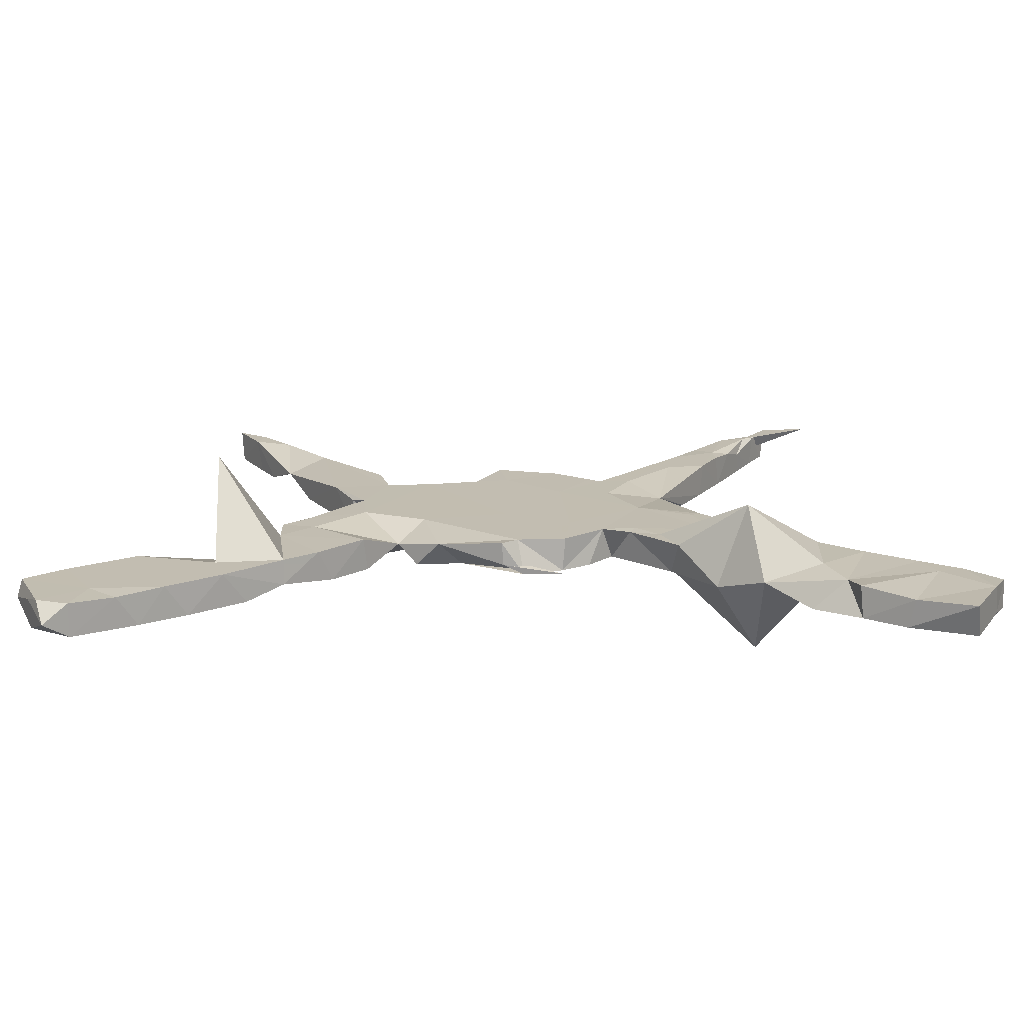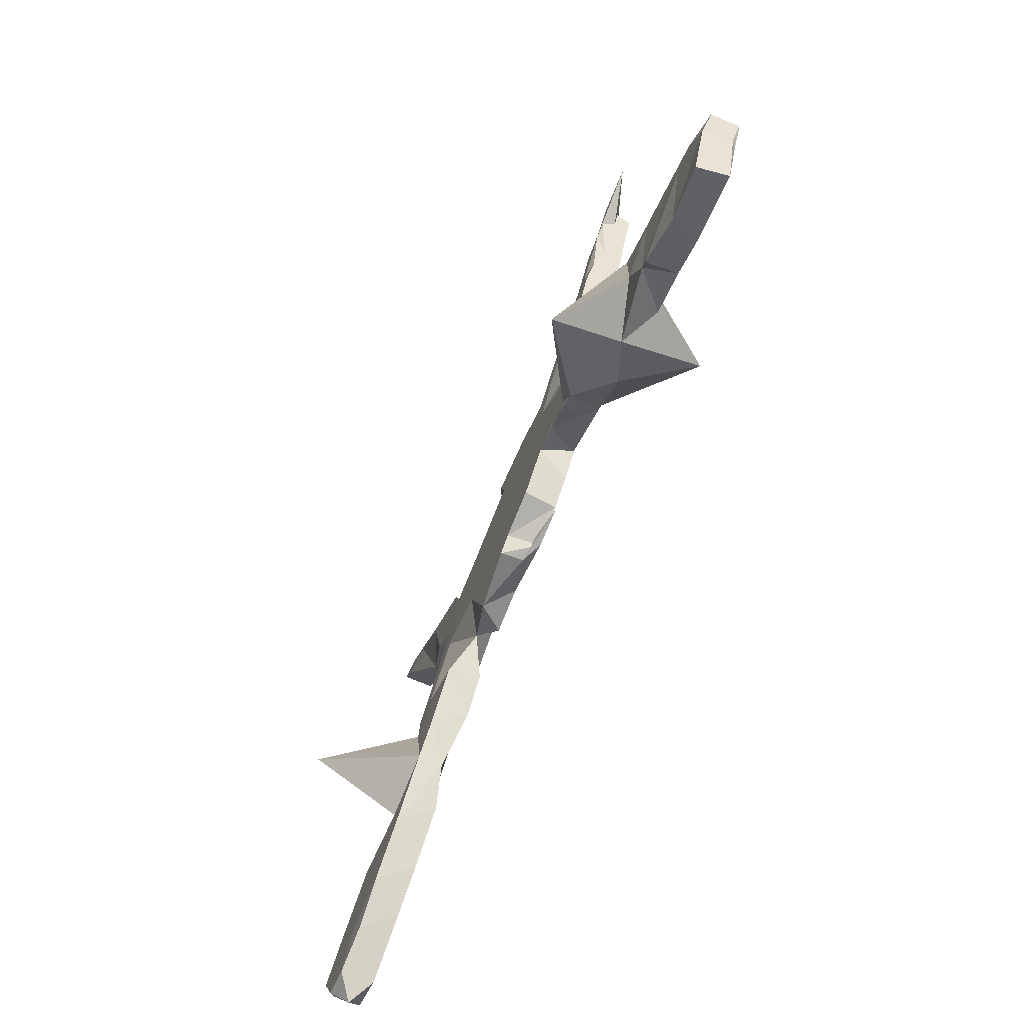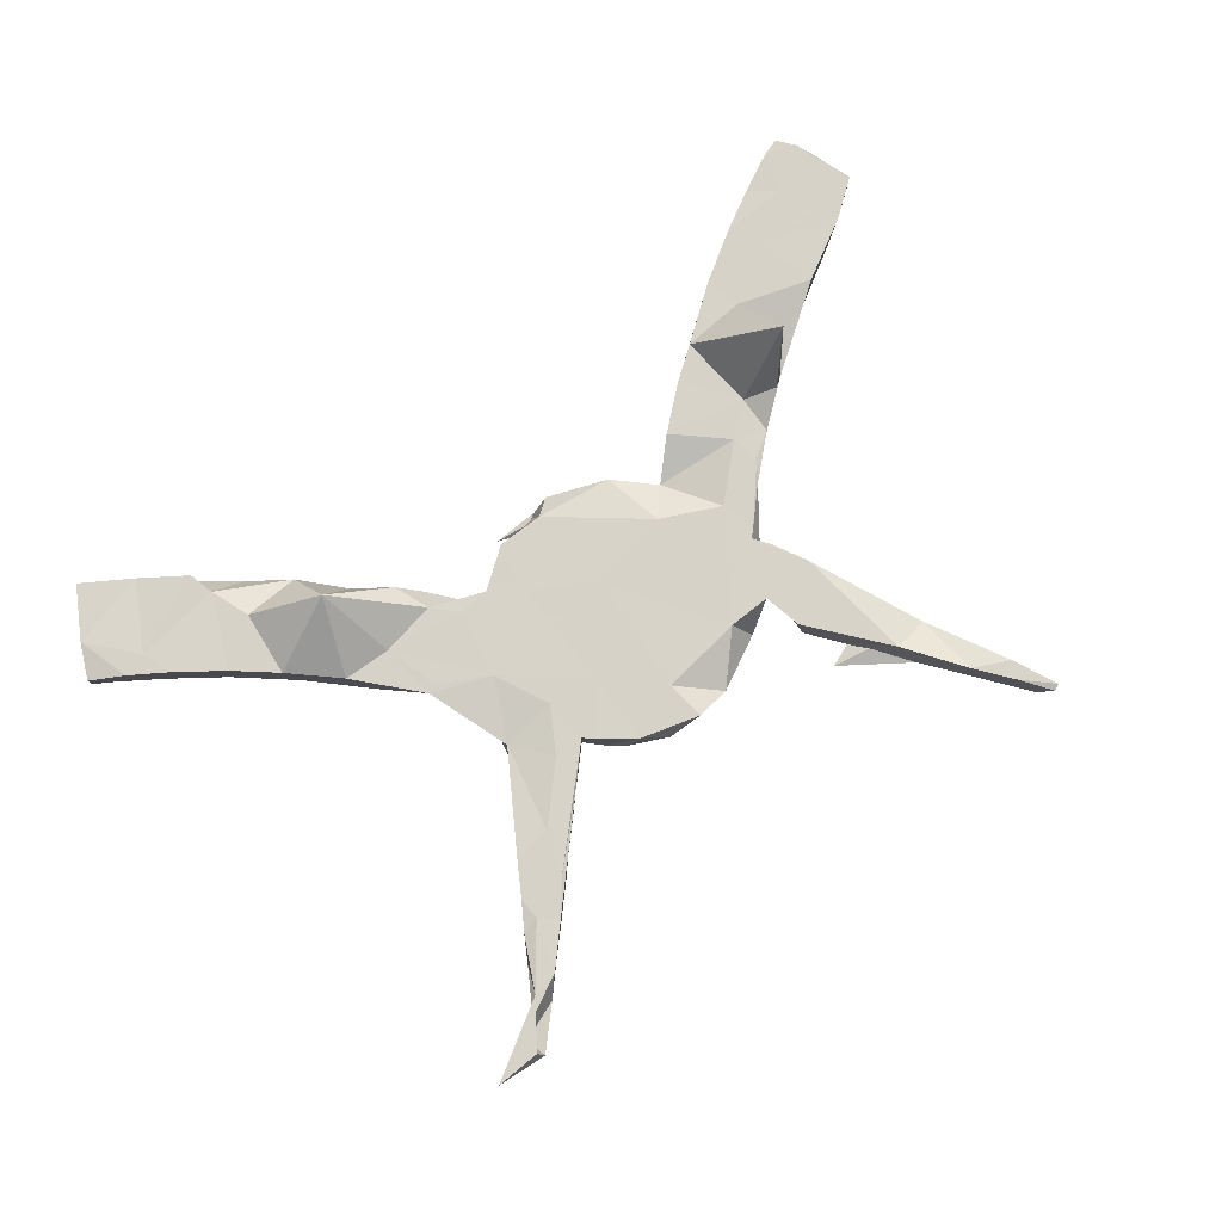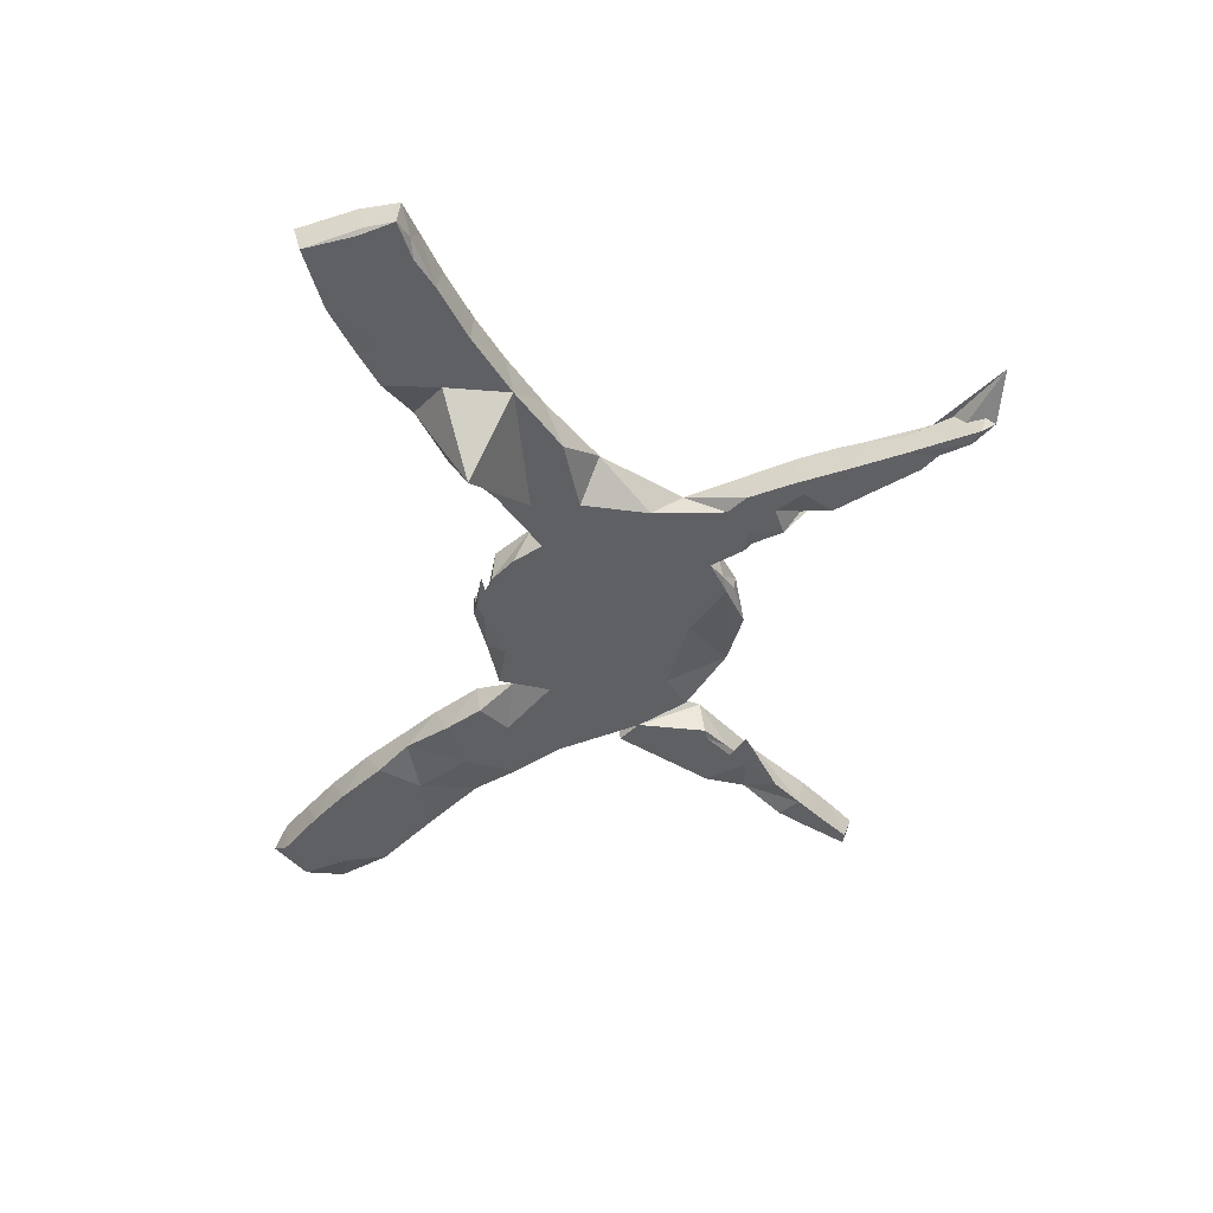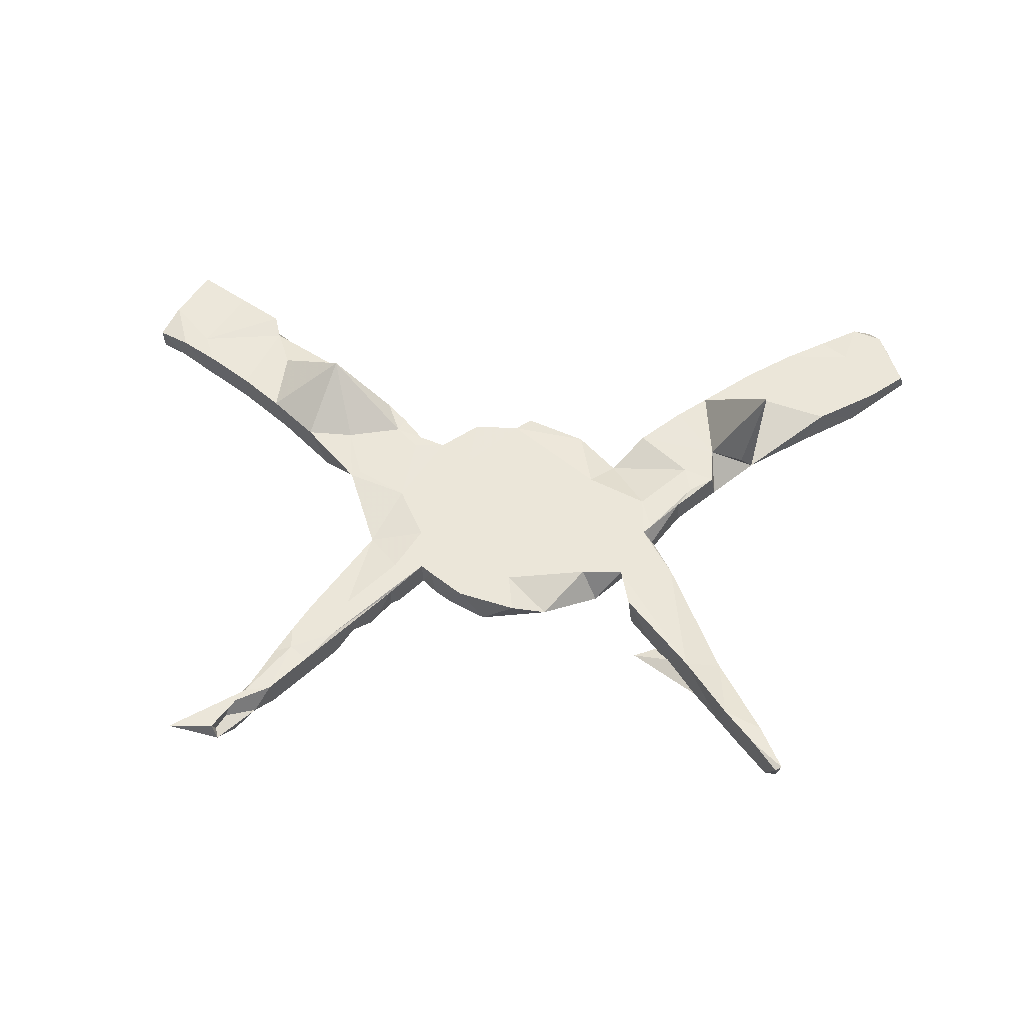
<metadata>
{"format":"obj","ext":"obj","renderer":"f3d","projection":"perspective","resolution":1024,"background":"white","views":[{"elev":-73.2,"azim":0.1,"up":"+Y"},{"elev":-74.8,"azim":67.3,"up":"+Y"},{"elev":77.3,"azim":145.8,"up":"+Z"},{"elev":-43.5,"azim":83.0,"up":"+Z"},{"elev":55.6,"azim":-174.6,"up":"+Z"}]}
</metadata>
<code>
v 0.8398 -0.3371 -0.02891
v 0.8124 -0.3963 0.02926
v 0.8394 -0.3325 0.01969
v 0.8034 -0.3143 -0.01558
v 0.8059 -0.395 -0.02931
v 0.8184 -0.384 -0.02218
v 0.7721 -0.3072 -0.02931
v 0.7782 -0.3008 0.02846
v 0.7638 -0.4919 0.02806
v 0.7705 -0.4784 -0.02846
v 0.7246 -0.2708 -0.02907
v 0.709 -0.2607 0.02924
v 0.6715 -0.4424 0.02175
v 0.7327 -0.3162 0.0294
v 0.7261 -0.3987 -0.02948
v 0.5997 -0.3561 -0.02935
v 0.6307 -0.2108 -0.02935
v 0.6611 -0.436 -0.02894
v 0.5733 -0.3452 0.02432
v 0.5425 -0.2722 0.02933
v 0.6242 -0.2061 0.02924
v 0.5882 -0.3899 0.02899
v 0.5929 -0.3957 -0.02684
v 0.5339 0.6554 -0.003876
v 0.5434 0.6466 0.02697
v 0.5275 -0.1334 -0.02886
v 0.5483 -0.15 0.0291
v 0.5354 0.6273 -0.02673
v 0.5068 0.5759 -0.02644
v 0.6262 0.6542 0.02662
v 0.4439 0.5519 0.02904
v 0.5162 -0.3443 -0.02871
v 0.5121 0.585 0.0248
v 0.5074 0.6192 -0.02776
v 0.4769 0.5201 -0.0282
v 0.4725 0.5697 -0.02595
v 0.5247 -0.2471 -0.02941
v 0.417 -0.2064 0.1148
v 0.4718 0.5847 -0.0098
v 0.4909 0.5632 0.02943
v 0.4737 0.5129 0.009046
v 0.4271 0.4264 -0.02887
v 0.4493 0.4666 0.023
v 0.4169 0.4562 0.02907
v 0.439 -0.194 -0.1529
v 0.4217 -0.04212 -0.02929
v 0.461 -0.07845 0.02962
v 0.4429 0.5489 -0.0295
v 0.4205 0.4148 0.02886
v 0.44 -0.2889 -5.4e-05
v 0.3555 0.02531 0.02872
v 0.39 0.3568 0.02899
v 0.3389 0.4191 0.02957
v 0.382 0.3417 -0.02802
v 0.3834 0.4806 0.0273
v 0.3647 0.3677 -0.02972
v 0.2935 0.000227 -0.0293
v 0.3695 0.4642 -0.02944
v 0.3655 -0.2259 -0.02942
v 0.2882 0.1201 -0.02817
v 0.3437 0.2743 -0.02889
v 0.3334 0.4216 -0.03068
v 0.3184 0.3416 0.0295
v 0.3732 -0.07946 0.02945
v 0.308 0.3925 0.0259
v 0.2914 -0.1402 -0.02904
v 0.3009 0.3755 -0.003861
v 0.3391 0.0151 0.02955
v 0.2633 0.0411 -0.02942
v 0.3208 0.3267 -0.0296
v 0.2723 -0.1043 0.02946
v 0.3006 -0.1686 0.02923
v 0.2613 -0.1314 0.03002
v 0.3036 0.386 -0.004493
v 0.3078 0.2475 -0.02969
v 0.2732 0.3495 -0.03077
v 0.2815 -0.08171 -0.02953
v 0.2918 0.176 0.01377
v 0.2674 0.2912 -0.03011
v 0.2347 0.307 0.02512
v 0.229 -0.06494 0.02979
v 0.243 0.06272 0.02943
v 0.2585 0.3338 -0.01919
v 0.2386 0.303 -0.02743
v 0.2336 0.2431 0.02931
v 0.2214 0.2897 -0.03028
v 0.2196 -0.08729 0.02838
v 0.1788 0.2409 0.02919
v 0.1889 -0.05301 -0.02905
v 0.1777 0.2394 -0.02888
v 0.1709 -0.07159 0.02919
v 0.1588 0.2557 0.02926
v 0.1486 0.2665 -0.02436
v 0.1901 0.1594 0.02932
v 0.1468 -0.09908 -0.0294
v 0.1465 0.1124 -0.02936
v 0.1169 0.2908 -0.01717
v 0.09351 0.2994 0.02892
v 0.04747 0.01275 -0.02935
v 0.1184 0.2765 -0.02929
v 0.09743 -0.132 -0.02924
v 0.1127 -0.03175 0.02929
v 0.09866 0.17 0.0293
v 0.01713 -0.1323 0.02867
v -0.004426 0.02492 0.02928
v 0.04401 0.3199 -0.02411
v 0.1022 -0.128 0.02914
v 0.02816 -0.1526 -0.02959
v 0.01484 0.2255 -0.02942
v -0.004564 0.1479 0.02931
v -0.01104 -0.1555 0.02929
v -0.01632 0.3249 0.02945
v -0.007954 -0.1556 -0.01136
v -0.08423 -0.09109 -0.02887
v -0.002716 0.2518 0.02936
v -0.1376 0.1106 -0.02937
v 0.09874 -0.1504 -0.0296
v -0.1536 0.2235 0.02926
v -0.08141 0.3104 -0.00019
v -0.1242 -0.1234 0.01786
v -0.1832 0.2501 -0.02887
v -0.177 -0.001858 -0.02937
v -0.1647 -0.09542 -0.02956
v -0.1276 0.2068 -0.02944
v -0.1991 -0.06613 3.4e-05
v -0.1541 -0.01039 0.02933
v -0.2317 0.2179 0.02919
v -0.256 0.1723 -0.02929
v -0.2577 -0.1317 0.02912
v -0.2519 -0.124 -0.02879
v -0.2597 0.2976 -0.02706
v -0.2866 0.09833 0.0289
v -0.2941 -0.0685 -0.02944
v -0.2791 0.3049 -0.02927
v -0.2969 0.1403 0.02269
v -0.2513 0.288 0.02964
v -0.2726 0.1136 0.02925
v -0.2988 0.1432 -0.02931
v -0.2992 0.2203 -0.02933
v -0.2565 0.03557 -0.02939
v -0.3321 -0.2025 0.02839
v -0.3322 0.2038 -0.0293
v -0.3093 -0.1812 -0.02891
v -0.3739 0.42 0.029
v -0.4085 -0.1069 0.02947
v -0.2654 0.03598 0.02935
v -0.3331 0.2039 0.02884
v -0.3652 -0.003062 0.02953
v -0.3019 0.3471 -0.024
v -0.3414 0.03455 0.02599
v -0.3485 0.3849 -0.02936
v -0.3521 -0.05502 0.02942
v -0.3587 0.4113 -0.02493
v -0.4425 0.4034 -0.000109
v -0.397 0.3208 -0.02894
v -0.3449 0.03111 -0.0293
v -0.3646 0.01167 0.02603
v -0.3885 -0.2519 -0.01426
v -0.2712 0.3777 -0.02937
v -0.4105 -0.0362 0.02774
v -0.4015 -0.1386 -0.0294
v -0.3881 -0.2478 0.02922
v -0.42 -0.04439 -0.02932
v -0.3968 0.4555 -0.02926
v -0.4967 -0.1128 -0.01565
v -0.4715 -0.09256 0.02859
v -0.446 0.5112 -0.02918
v -0.4477 -0.2999 -0.02928
v -0.4556 0.5222 0.02911
v -0.4828 -0.3266 0.0289
v -0.5139 0.5322 -0.02912
v -0.4847 0.4784 -0.02827
v -0.507 -0.1411 0.1849
v -0.4914 0.5632 -0.02909
v -0.5118 0.5851 0.02911
v -0.5249 0.5515 0.02819
v -0.5038 -0.2625 0.02925
v -0.5624 0.6197 -0.02795
v -0.5382 -0.3672 -0.02937
v -0.5858 -0.3222 -0.02945
v -0.4857 -0.2187 -0.02947
v -0.541 0.6194 -0.02663
v -0.5671 0.631 0.02655
v -0.5563 0.6375 0.02215
v -0.604 -0.337 0.02935
v -0.6043 -0.1991 -0.02925
v -0.5716 -0.389 0.029
v -0.6452 -0.4352 0.02617
v -0.6135 -0.4159 -0.02942
v -0.6954 -0.3987 0.02932
v -0.738 -0.3497 -0.02952
v -0.6427 -0.2255 0.02945
v -0.718 -0.2746 -0.02936
v -0.7159 -0.475 0.02927
v -0.7157 -0.474 -0.02916
v -0.7555 -0.4959 -0.000965
v -0.7713 -0.4577 0.02963
v -0.8258 -0.3565 -0.000193
v -0.7931 -0.4221 0.01917
v -0.7886 -0.4296 -0.02925
v -0.7535 -0.2959 0.02936
v -0.8175 -0.3495 0.02958
f 13 22 23
f 19 23 22
f 18 13 23
f 9 13 18
f 118 119 121
f 124 121 119
f 47 27 26
f 17 26 27
f 46 47 26
f 38 27 47
f 112 106 119
f 100 119 106
f 98 106 112
f 11 8 4
f 3 4 8
f 7 11 4
f 12 8 11
f 75 78 60
f 51 60 78
f 61 54 78
f 52 78 54
f 56 54 61
f 65 62 74
f 67 74 62
f 80 65 74
f 55 62 65
f 169 154 144
f 147 144 154
f 167 169 144
f 176 154 169
f 153 144 149
f 136 149 144
f 87 66 73
f 72 73 66
f 71 87 73
f 89 66 87
f 72 71 73
f 81 87 71
f 38 71 72
f 175 169 174
f 167 174 169
f 182 175 174
f 176 169 175
f 144 153 164
f 151 164 153
f 167 144 164
f 151 153 149
f 110 105 103
f 102 103 105
f 115 110 103
f 118 105 110
f 82 103 102
f 104 102 105
f 102 91 82
f 81 82 91
f 107 91 102
f 87 91 89
f 95 89 91
f 81 91 87
f 64 81 71
f 59 38 72
f 64 71 38
f 20 38 50
f 59 50 38
f 27 38 20
f 19 20 50
f 21 20 19
f 14 19 22
f 32 23 19
f 14 22 13
f 183 175 184
f 182 184 175
f 178 183 184
f 176 175 183
f 178 184 182
f 115 119 118
f 94 103 82
f 64 82 81
f 47 64 38
f 12 19 14
f 2 14 13
f 13 9 2
f 10 2 9
f 112 119 115
f 110 115 118
f 98 112 115
f 98 115 103
f 68 82 64
f 78 94 82
f 88 103 94
f 51 68 64
f 51 82 68
f 51 64 47
f 21 27 20
f 17 27 21
f 12 21 19
f 3 2 6
f 10 6 2
f 78 82 51
f 60 51 57
f 46 57 51
f 46 51 47
f 37 26 17
f 12 17 21
f 8 12 14
f 14 2 8
f 3 8 2
f 97 106 98
f 92 98 103
f 93 98 92
f 88 92 103
f 90 92 88
f 85 88 94
f 53 88 85
f 78 85 94
f 11 17 12
f 1 4 3
f 93 97 98
f 90 93 92
f 100 93 90
f 80 90 88
f 53 80 88
f 86 90 80
f 65 80 53
f 63 53 85
f 44 53 63
f 78 63 85
f 52 63 78
f 83 80 74
f 55 65 53
f 44 63 52
f 58 62 55
f 44 55 53
f 49 44 52
f 31 58 55
f 42 62 58
f 42 49 52
f 43 44 49
f 43 49 42
f 54 42 52
f 31 55 44
f 40 44 43
f 48 58 31
f 40 31 44
f 30 31 40
f 41 40 43
f 41 33 40
f 25 40 33
f 29 33 41
f 42 41 43
f 39 30 24
f 25 24 30
f 34 39 24
f 31 30 39
f 48 31 39
f 25 30 40
f 33 28 25
f 24 25 28
f 29 28 33
f 174 178 182
f 154 167 164
f 174 167 171
f 172 171 167
f 178 174 171
f 176 178 171
f 172 176 171
f 183 178 176
f 50 32 19
f 37 32 50
f 45 50 59
f 59 72 66
f 101 95 91
f 99 89 95
f 108 99 95
f 69 89 99
f 116 109 99
f 96 99 109
f 114 116 99
f 124 109 116
f 128 124 116
f 119 109 124
f 124 128 121
f 127 121 128
f 134 131 128
f 136 128 131
f 139 134 128
f 149 131 134
f 149 136 131
f 127 128 136
f 151 149 134
f 139 151 134
f 164 151 159
f 155 159 151
f 154 164 159
f 155 154 159
f 172 167 154
f 154 176 172
f 108 95 101
f 107 101 91
f 108 114 99
f 122 116 114
f 138 139 128
f 155 151 139
f 142 155 139
f 140 128 116
f 138 142 139
f 147 155 142
f 147 154 155
f 104 101 107
f 102 104 107
f 108 101 104
f 117 114 108
f 123 122 114
f 140 116 122
f 135 138 128
f 138 147 142
f 111 108 104
f 133 140 122
f 156 128 140
f 137 135 128
f 147 138 135
f 117 108 113
f 111 113 108
f 120 117 113
f 120 114 117
f 125 122 123
f 111 120 113
f 123 114 120
f 120 125 123
f 133 122 125
f 156 140 133
f 150 128 156
f 133 125 130
f 129 130 125
f 143 133 130
f 143 130 129
f 163 156 133
f 161 163 133
f 157 156 163
f 150 156 157
f 160 157 163
f 161 133 143
f 165 163 161
f 145 163 165
f 166 145 165
f 160 163 145
f 158 161 143
f 181 165 161
f 158 143 141
f 129 141 143
f 162 158 141
f 181 161 158
f 186 165 181
f 168 181 158
f 170 168 158
f 162 170 158
f 179 168 170
f 192 165 186
f 179 181 168
f 180 181 179
f 189 180 179
f 186 181 180
f 193 186 180
f 192 186 193
f 191 193 180
f 201 192 193
f 189 179 187
f 170 187 179
f 188 189 187
f 191 180 189
f 198 193 191
f 195 191 189
f 200 198 191
f 201 193 198
f 195 189 188
f 194 195 188
f 200 191 195
f 198 200 199
f 196 199 200
f 197 198 199
f 196 195 194
f 200 195 196
f 34 24 28
f 29 34 28
f 35 34 29
f 35 29 41
f 42 35 41
f 36 34 35
f 48 36 35
f 39 34 36
f 39 36 48
f 42 48 35
f 42 58 48
f 56 62 42
f 56 42 54
f 67 62 56
f 70 67 56
f 76 74 67
f 70 56 61
f 75 70 61
f 76 67 70
f 75 61 78
f 79 76 70
f 75 79 70
f 84 76 79
f 83 74 76
f 84 83 76
f 84 80 83
f 60 79 75
f 86 84 79
f 90 86 79
f 80 84 86
f 90 79 60
f 96 90 60
f 6 1 3
f 7 4 1
f 100 90 96
f 97 93 100
f 106 97 100
f 5 1 6
f 10 5 6
f 7 1 5
f 15 7 5
f 16 11 7
f 16 17 11
f 96 60 69
f 57 69 60
f 109 100 96
f 119 100 109
f 10 15 5
f 16 7 15
f 18 16 15
f 37 17 16
f 45 26 37
f 77 57 46
f 77 69 57
f 99 96 69
f 32 37 16
f 50 45 37
f 77 26 45
f 59 77 45
f 46 26 77
f 18 15 10
f 89 69 77
f 18 10 9
f 23 32 16
f 66 77 59
f 23 16 18
f 89 77 66
f 127 118 121
f 197 199 196
f 197 196 194
f 190 194 188
f 202 201 198
f 185 187 170
f 173 145 166
f 148 157 160
f 152 129 125
f 137 147 135
f 190 197 194
f 197 202 198
f 190 201 202
f 190 202 197
f 187 190 188
f 185 201 190
f 185 190 187
f 192 201 185
f 177 192 185
f 177 185 170
f 177 165 192
f 173 165 177
f 162 177 170
f 162 173 177
f 166 165 173
f 145 173 162
f 145 162 141
f 160 145 152
f 129 152 145
f 129 145 141
f 148 160 152
f 150 157 148
f 146 148 152
f 132 148 146
f 125 146 152
f 132 150 148
f 128 150 132
f 137 128 132
f 137 132 146
f 126 146 125
f 126 125 120
f 126 120 104
f 111 104 120
f 118 137 146
f 118 146 126
f 105 126 104
f 127 147 137
f 118 126 105
f 118 127 137
f 144 147 127
f 136 144 127

</code>
